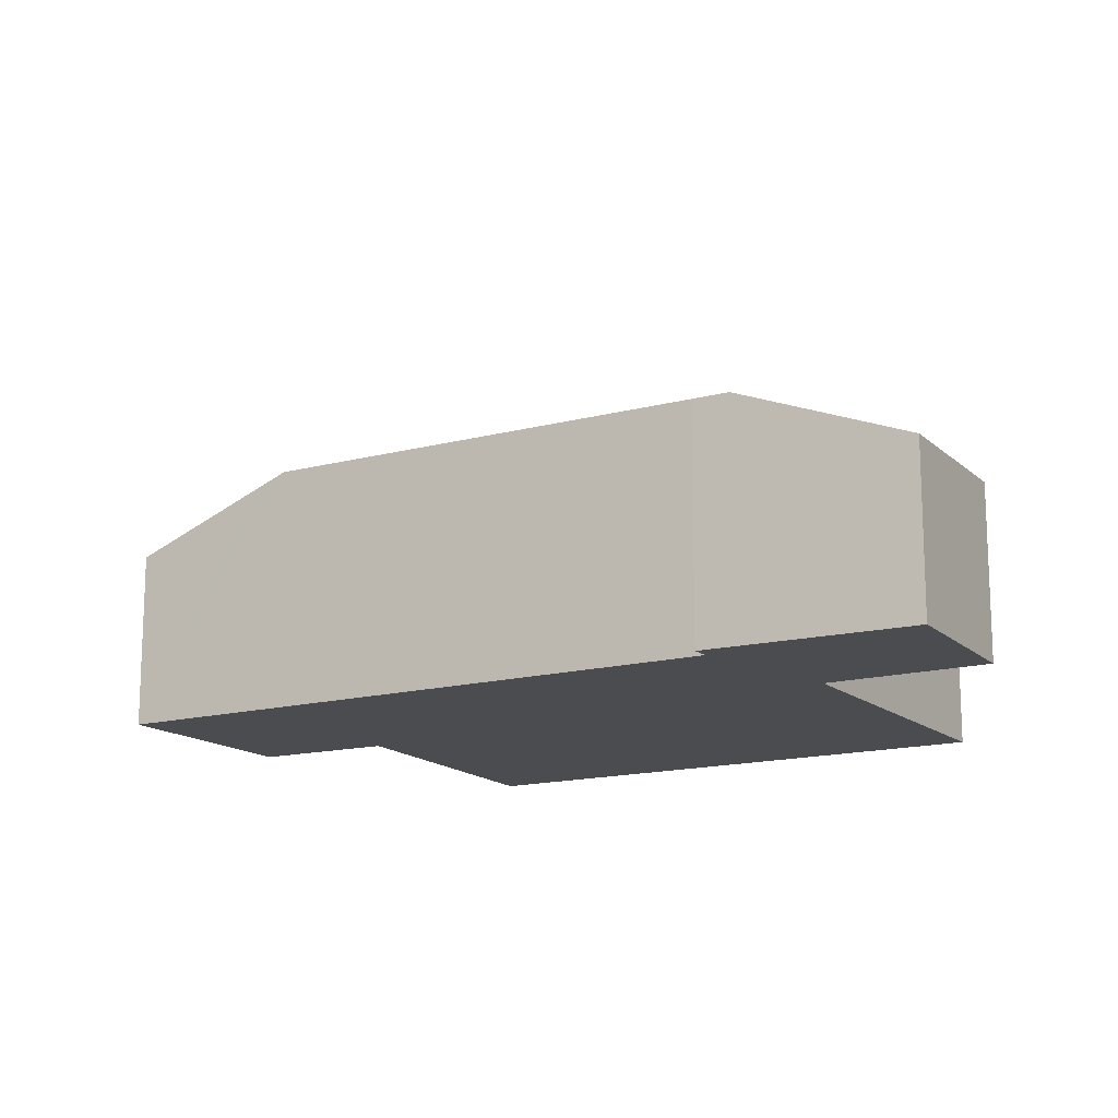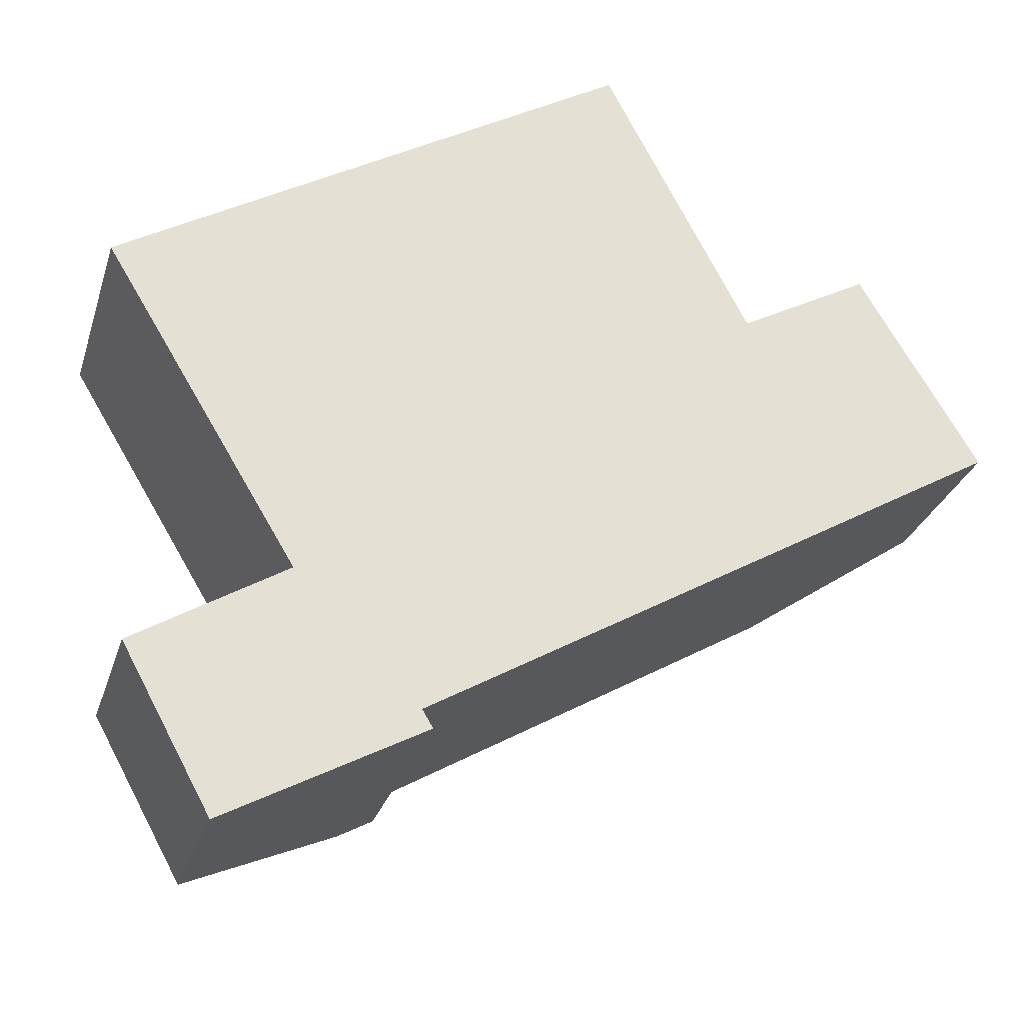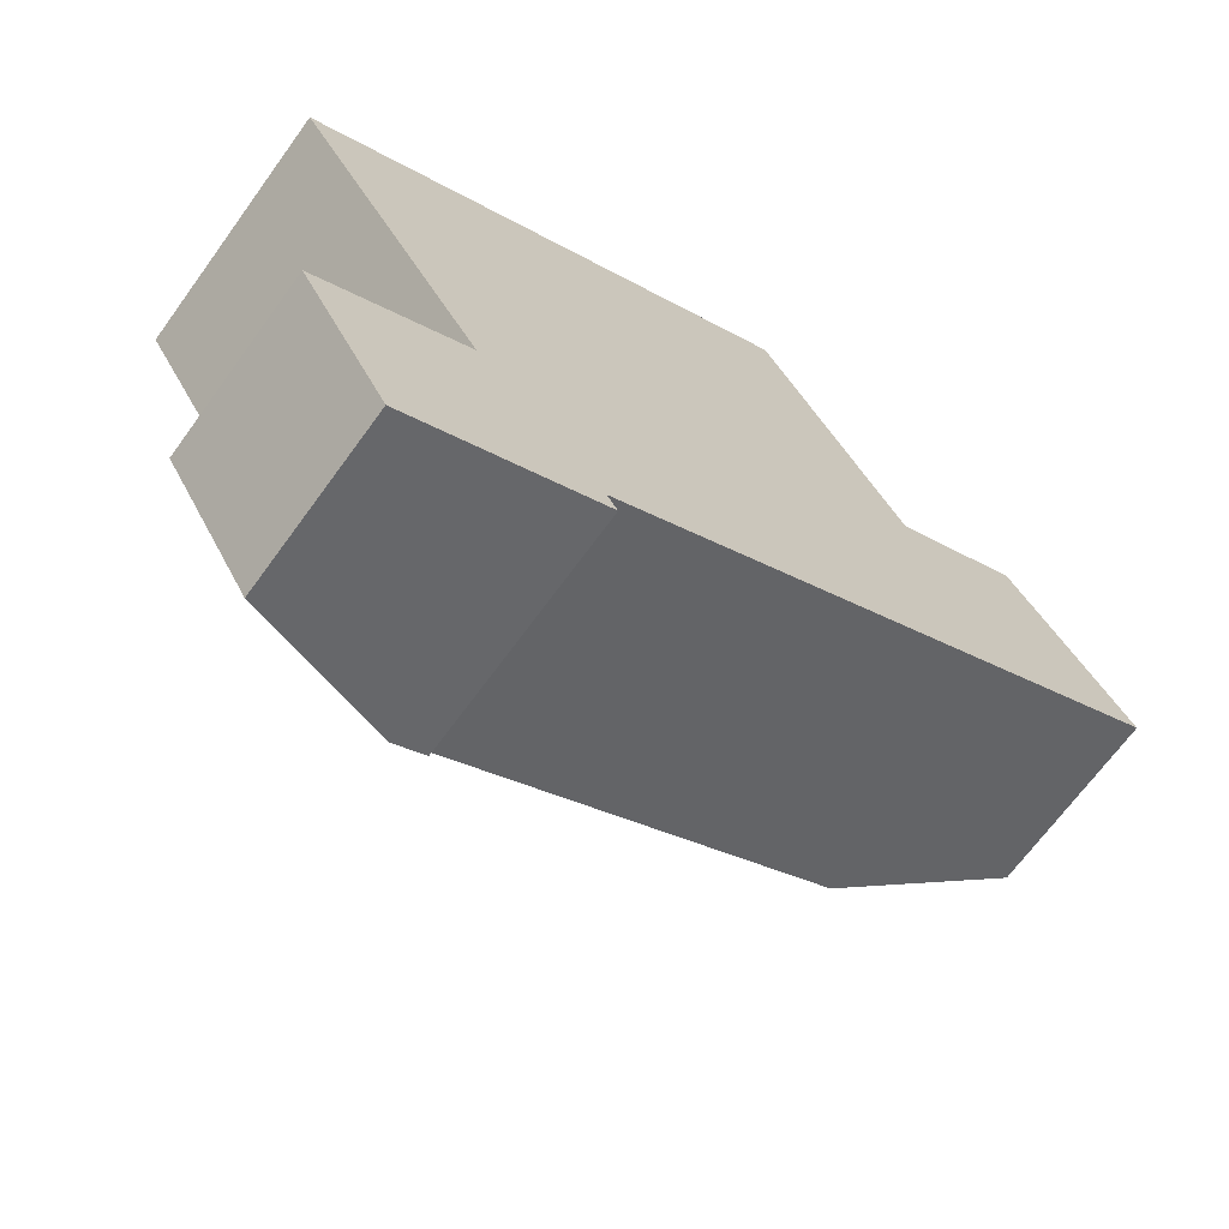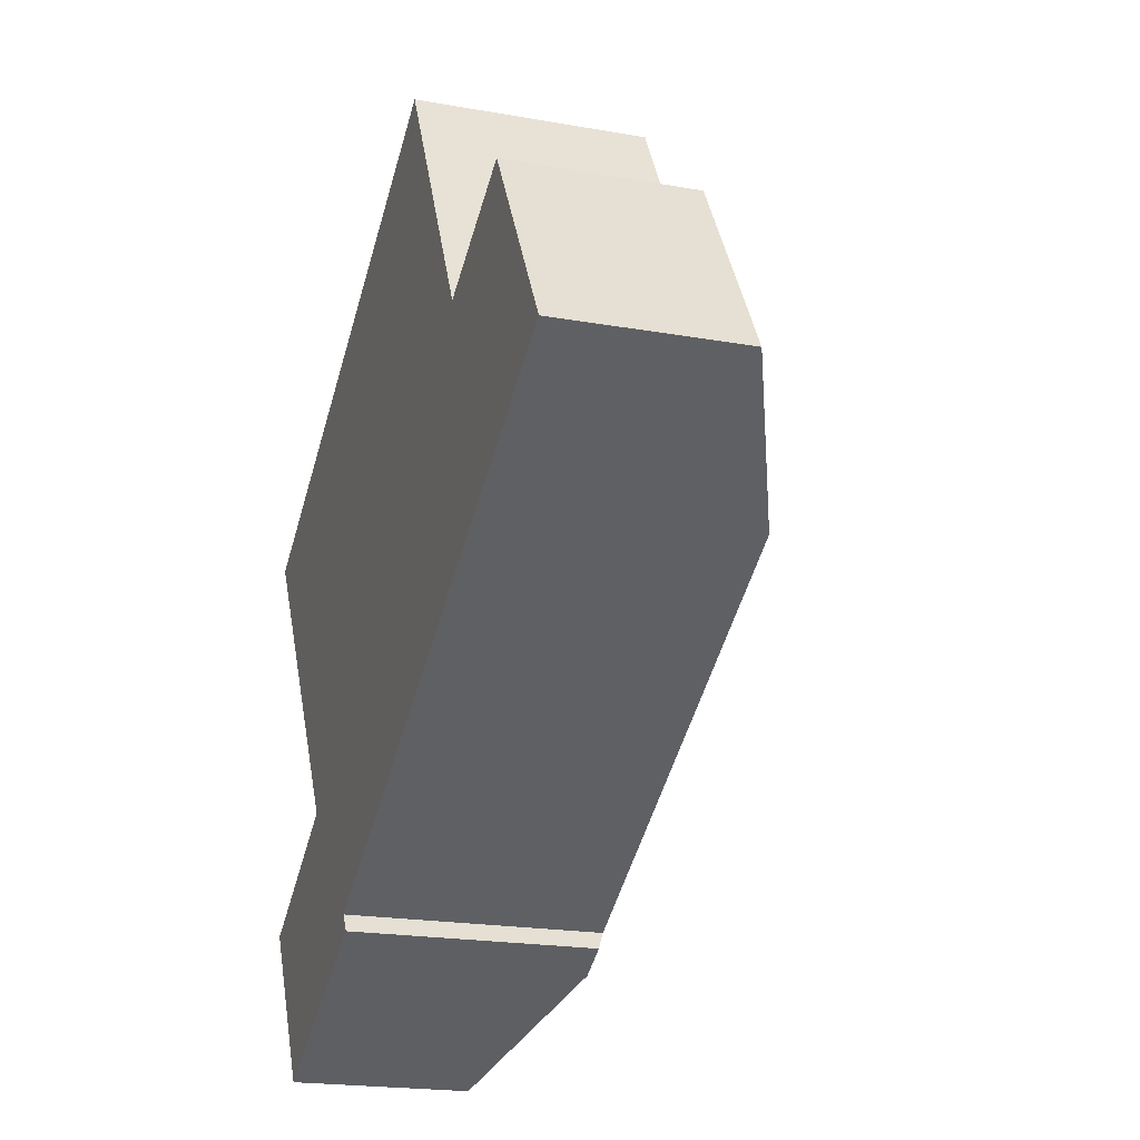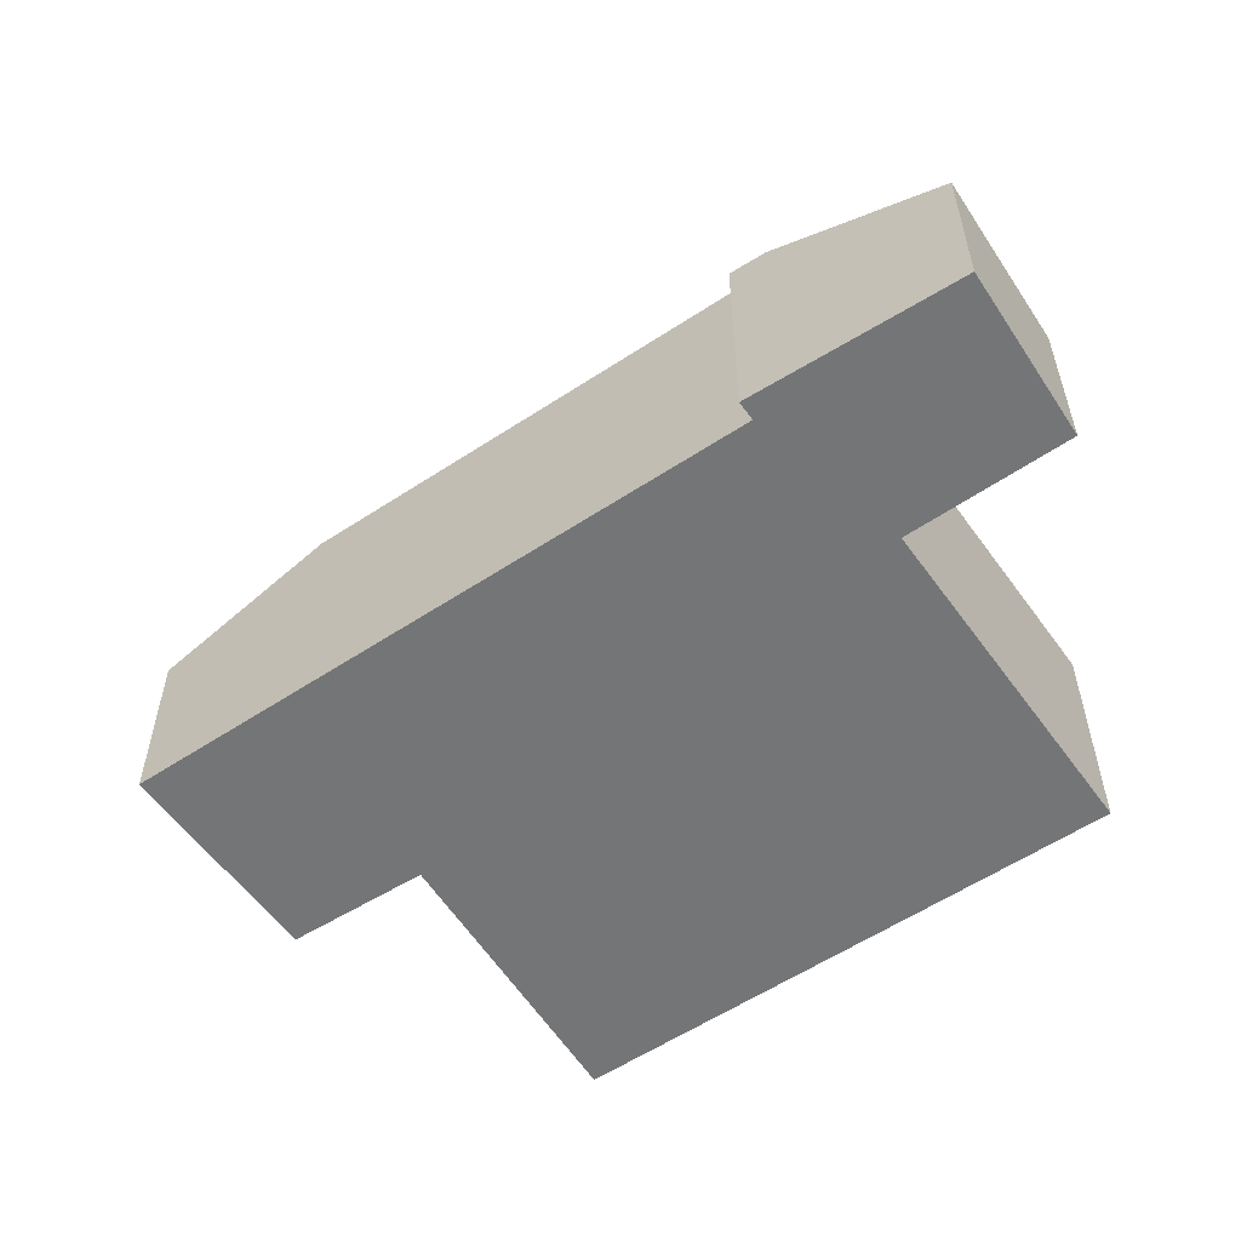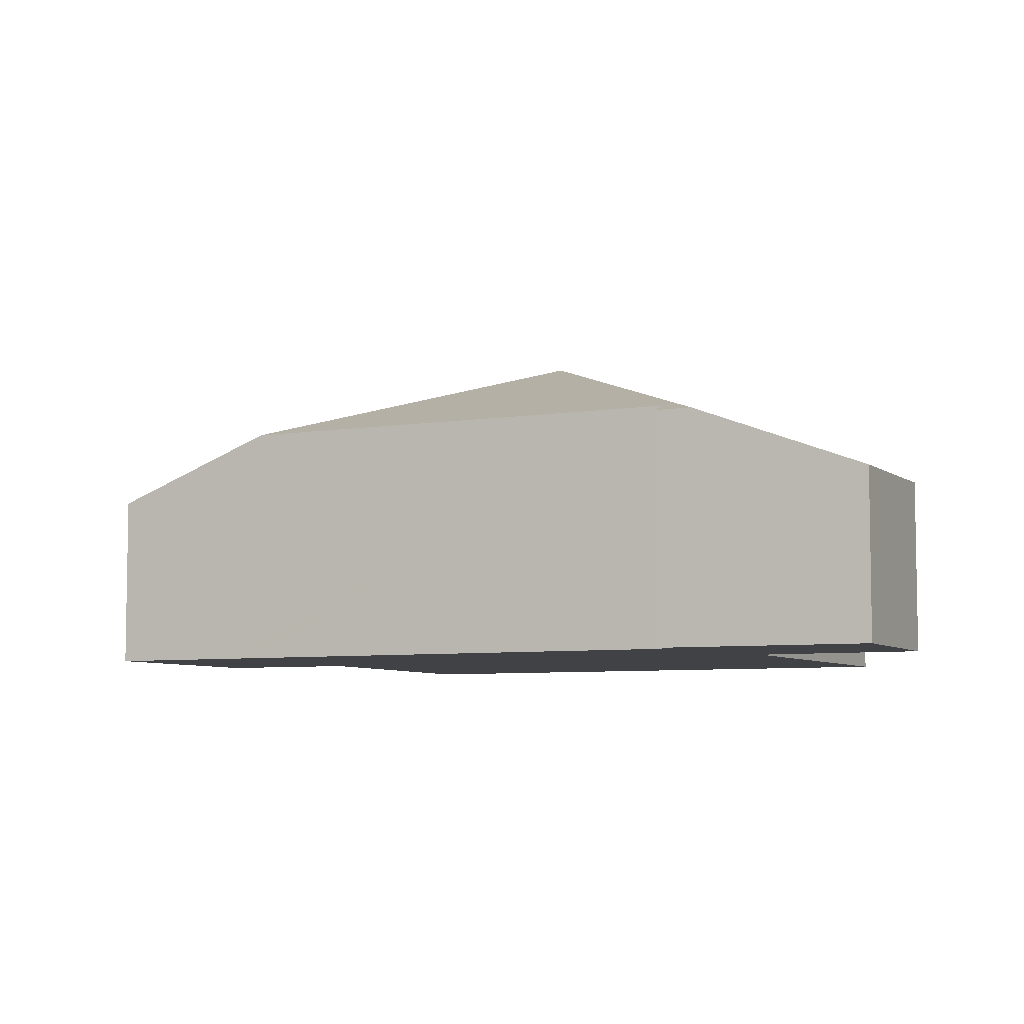
<metadata>
{"format":"obj","ext":"obj","renderer":"f3d","projection":"perspective","resolution":1024,"background":"white","views":[{"elev":-14.9,"azim":179.7,"up":"+Y"},{"elev":-28.0,"azim":-15.9,"up":"+Z"},{"elev":-68.1,"azim":-36.0,"up":"+Z"},{"elev":-19.9,"azim":71.6,"up":"+Z"},{"elev":-56.4,"azim":-175.9,"up":"+Y"},{"elev":-6.4,"azim":175.9,"up":"+Y"}]}
</metadata>
<code>
v  7.394 1.521 -0.809
v  5.357 1.975 0.224
v  6.426 1.517 0.815
v  4.038 1.974 2.415
v  4.172 1.915 2.495
v  1.976 2.875 1.182
v  3.194 2.875 -0.833
v  6.356 1.974 -1.422
v  6.094 2.088 -1.577
v  2.593 2.075 -3.645
v  2.395 2.014 -3.947
v  2.681 2.011 -3.791
v  0.34 1.469 -3.358
v  2.3 1.974 -3.999
v  1.062 1.445 -4.674
v  1.489 1.974 -2.657
v  1.574 2.011 -2.605
v  0 2.011 1.231e-16
v  0.34 2.056e-16 -3.358
v  1.574 1.595e-16 -2.605
v  1.489 1.627e-16 -2.657
v  0 0 0
v  1.976 -7.238e-17 1.182
v  4.038 -1.479e-16 2.415
v  4.172 -1.528e-16 2.495
v  5.357 -1.372e-17 0.224
v  6.426 -4.99e-17 0.815
v  1.062 2.862e-16 -4.674
v  7.394 4.954e-17 -0.809
v  2.593 2.232e-16 -3.645
v  2.681 2.321e-16 -3.791
v  6.356 8.707e-17 -1.422
v  6.094 9.656e-17 -1.577
v  2.3 2.449e-16 -3.999
v  2.395 2.417e-16 -3.947
g defaultobject
f 1 2 3
f 2 4 5
f 4 2 6
f 6 2 7
f 7 2 1
f 7 1 8
f 7 8 9
f 7 10 11
f 12 11 10
f 9 10 7
f 13 14 15
f 14 13 11
f 11 13 16
f 11 16 17
f 11 17 7
f 7 17 18
f 7 18 6
f 19 16 13
f 16 19 17
f 17 19 20
f 20 19 21
f 22 6 18
f 6 22 23
f 6 23 4
f 4 23 24
f 4 24 5
f 5 24 25
f 26 3 2
f 3 26 27
f 20 18 17
f 18 20 22
f 15 19 13
f 19 15 28
f 5 26 2
f 26 5 25
f 3 29 1
f 29 3 27
f 30 12 10
f 12 30 31
f 29 8 1
f 8 29 9
f 9 29 10
f 10 29 32
f 10 32 33
f 10 33 30
f 31 11 12
f 11 31 14
f 14 31 15
f 15 31 34
f 15 34 28
f 34 31 35
f 27 26 29
f 34 19 28
f 19 34 35
f 19 35 31
f 19 31 21
f 21 31 30
f 21 30 33
f 21 33 20
f 20 33 22
f 22 33 32
f 22 32 23
f 23 32 29
f 23 29 26
f 23 26 25
f 23 25 24

</code>
